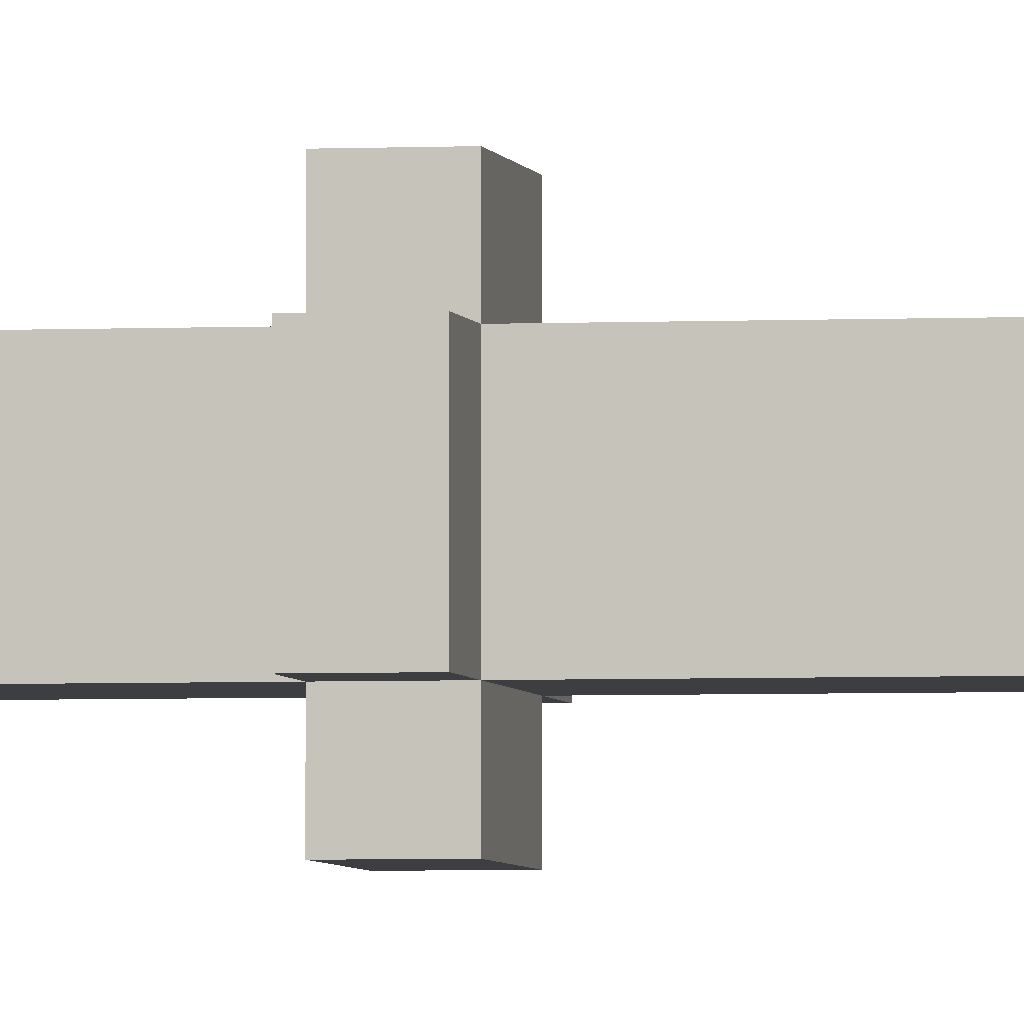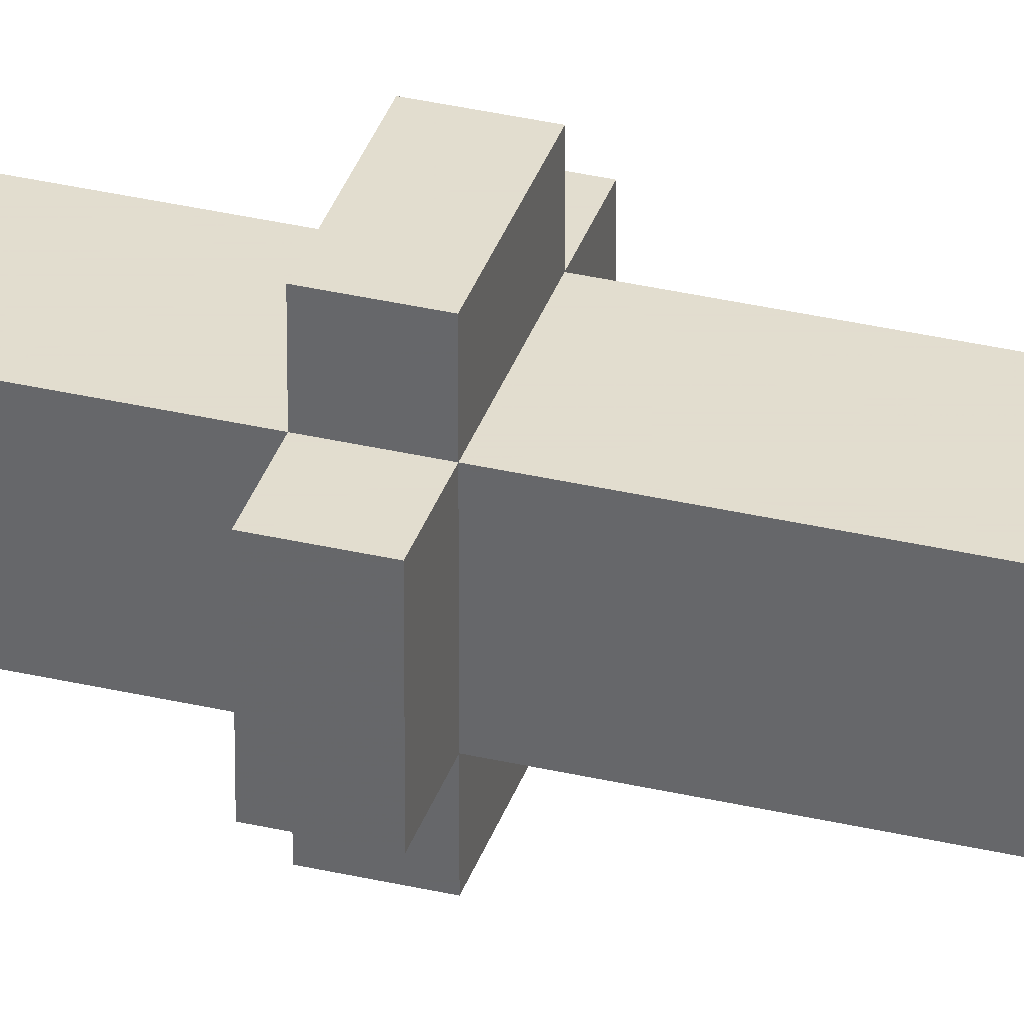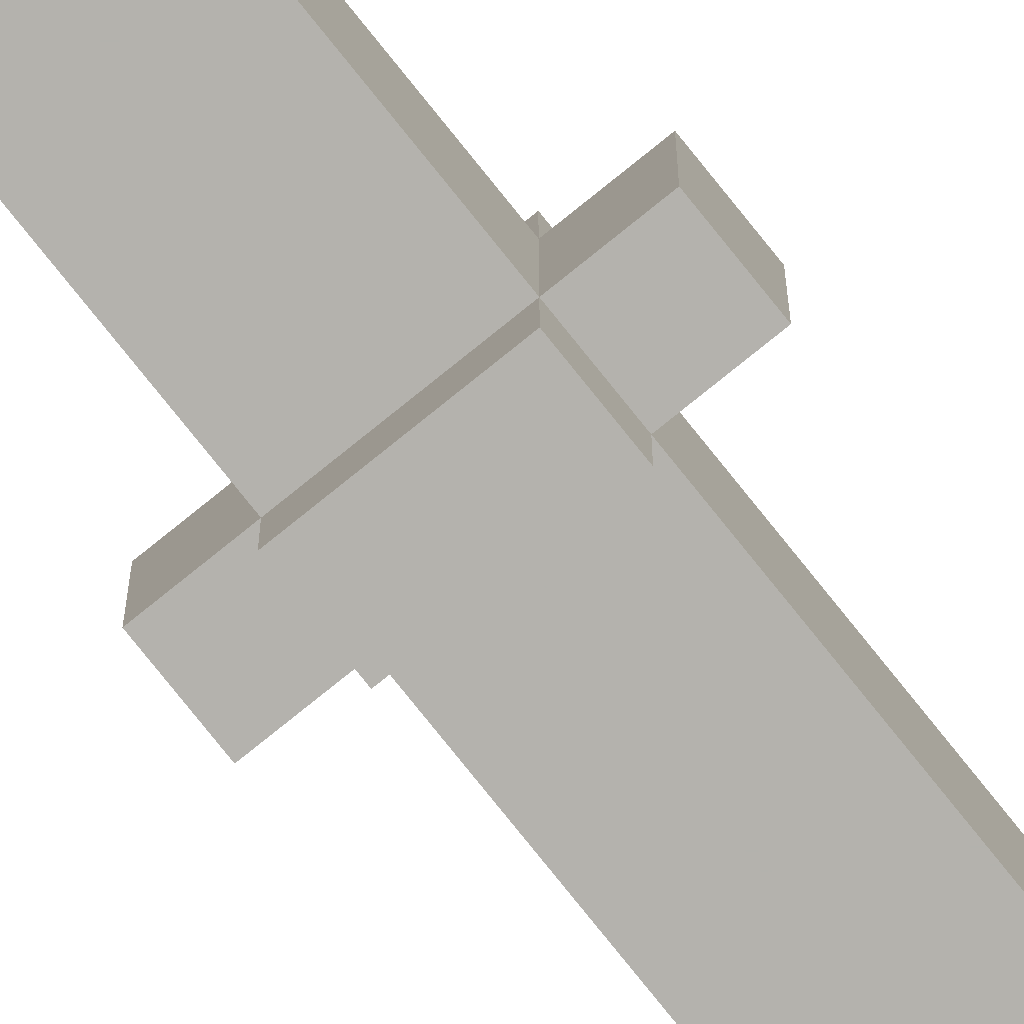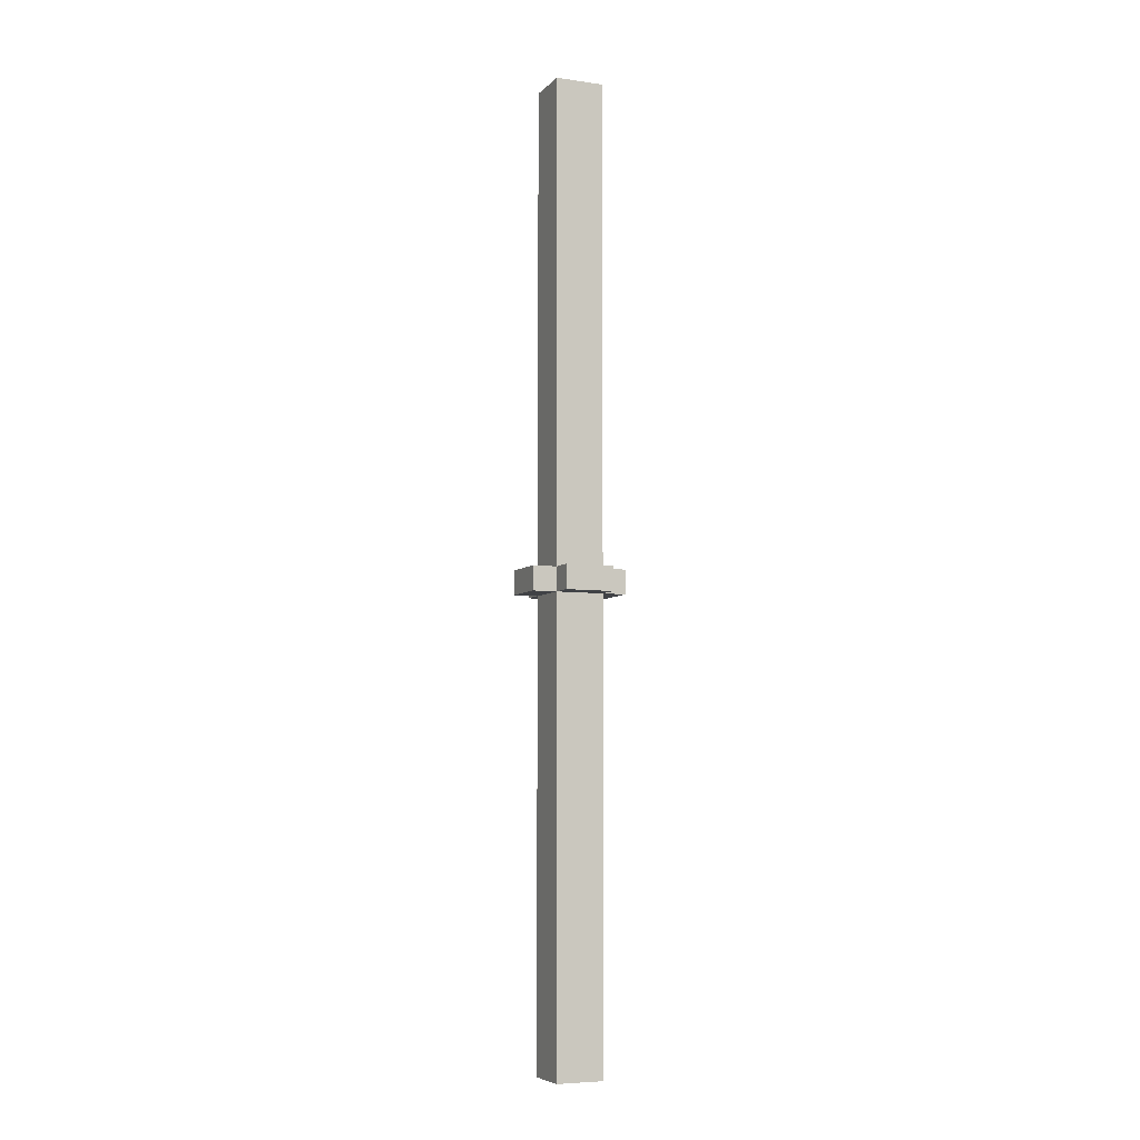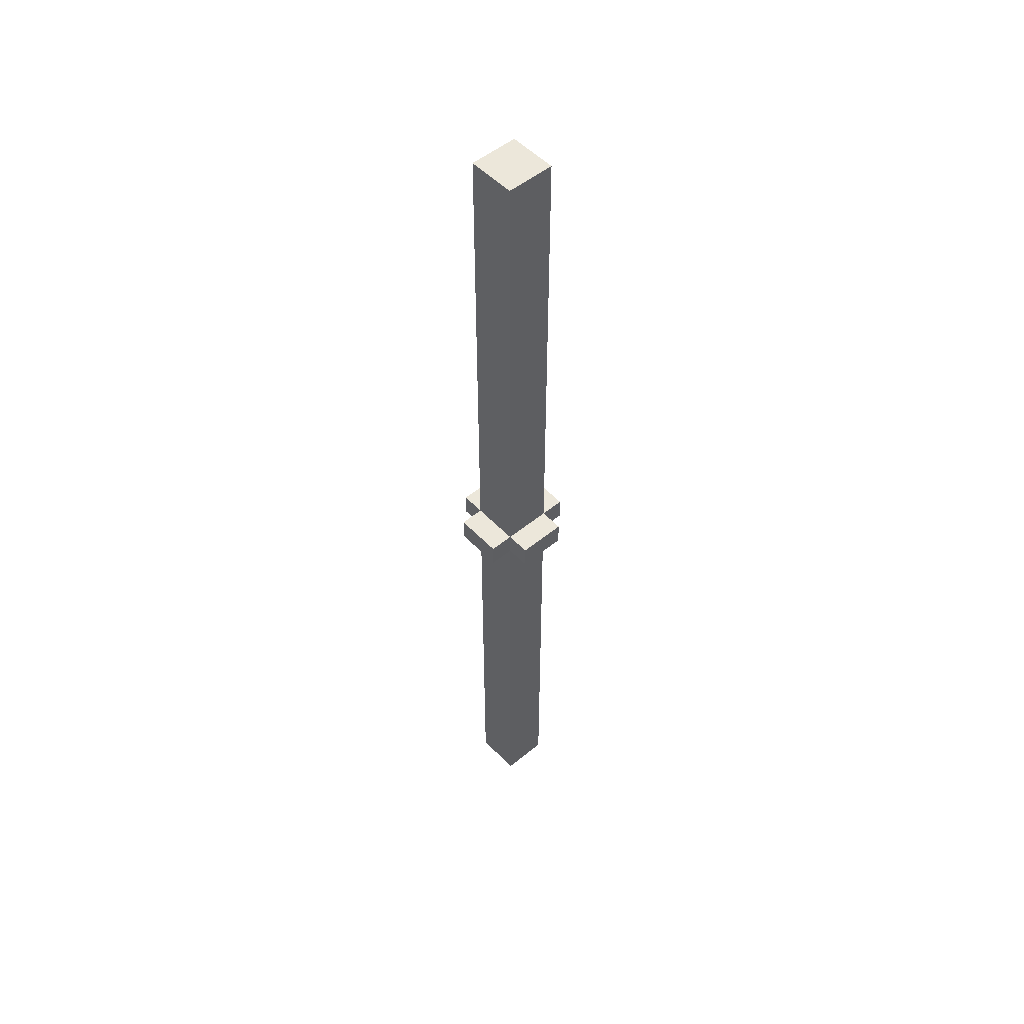
<metadata>
{"format":"obj","ext":"obj","renderer":"f3d","projection":"perspective","resolution":1024,"background":"white","views":[{"elev":-3.3,"azim":100.0,"up":"+Z"},{"elev":34.8,"azim":107.4,"up":"+Z"},{"elev":-79.5,"azim":38.8,"up":"+Z"},{"elev":-6.4,"azim":66.9,"up":"+Y"},{"elev":51.6,"azim":-41.7,"up":"+Y"}]}
</metadata>
<code>
o Bars_01.001
v -0.4824 2 11.8
v -0.4824 1.9 11.6
v -0.4824 1.9 11.8
v -0.4824 2 11.6
v -0.3824 0.1 11.8
v -0.3824 -4e-06 11.7
v -0.3824 -4e-06 11.8
v -0.3824 0.1 11.7
v -0.3824 -4e-06 11.6
v -0.3824 0.1 11.6
v -0.3824 0.2 11.8
v -0.3824 0.2 11.7
v -0.3824 0.3 11.8
v -0.3824 0.3 11.7
v -0.3824 0.6 11.7
v -0.3824 0.6 11.6
v -0.3824 1 11.8
v -0.3824 1 11.7
v -0.3824 1.1 11.7
v -0.3824 1.1 11.6
v -0.3824 1.4 11.8
v -0.3824 1.4 11.7
v -0.3824 1.4 11.6
v -0.3824 1.6 11.8
v -0.3824 1.6 11.7
v -0.3824 1.6 11.6
v -0.3824 1.8 11.8
v -0.3824 1.8 11.7
v -0.3824 1.8 11.6
v -0.3824 1.9 11.8
v -0.3824 1.9 11.6
v -0.3824 2 11.9
v -0.3824 1.9 11.9
v -0.3824 2 11.8
v -0.3824 2 11.6
v -0.3824 1.9 11.5
v -0.3824 2 11.5
v -0.3824 2.2 11.8
v -0.3824 2 11.7
v -0.3824 2.2 11.7
v -0.3824 2.3 11.8
v -0.3824 2.3 11.7
v -0.3824 2.8 11.8
v -0.3824 2.8 11.7
v -0.3824 3.4 11.8
v -0.3824 3.4 11.7
v -0.3824 3.4 11.6
v -0.3824 3.6 11.8
v -0.3824 3.6 11.7
v -0.3824 3.8 11.8
v -0.3824 3.8 11.7
v -0.3824 3.9 11.8
v -0.3824 3.9 11.7
v -0.3824 4 11.8
v -0.3824 4 11.7
v -0.3824 4 11.6
v -0.1824 -4e-06 11.8
v -0.1824 -4e-06 11.7
v -0.1824 0.1 11.8
v -0.1824 -4e-06 11.6
v -0.1824 0.1 11.7
v -0.1824 0.1 11.6
v -0.1824 0.2 11.8
v -0.1824 0.2 11.7
v -0.1824 0.5 11.8
v -0.1824 0.5 11.7
v -0.1824 0.7 11.8
v -0.1824 0.7 11.7
v -0.1824 1 11.7
v -0.1824 1 11.6
v -0.1824 1.5 11.8
v -0.1824 1.5 11.7
v -0.1824 1.7 11.8
v -0.1824 1.7 11.7
v -0.1824 1.7 11.6
v -0.1824 1.9 11.8
v -0.1824 1.9 11.7
v -0.1824 1.9 11.6
v -0.1824 1.9 11.9
v -0.1824 2 11.9
v -0.1824 2 11.8
v -0.1824 1.9 11.5
v -0.1824 2 11.6
v -0.1824 2 11.5
v -0.1824 2 11.7
v -0.1824 2.2 11.7
v -0.1824 2.2 11.6
v -0.1824 3.5 11.8
v -0.1824 3.5 11.7
v -0.1824 3.9 11.8
v -0.1824 3.9 11.7
v -0.1824 4 11.8
v -0.1824 4 11.7
v -0.1824 4 11.6
v -0.08241 1.9 11.8
v -0.08241 1.9 11.6
v -0.08241 2 11.8
v -0.08241 2 11.6
v -0.2824 -4e-06 11.8
v -0.2824 0.1 11.8
v -0.2824 0.2 11.8
v -0.2824 0.3 11.8
v -0.2824 0.5 11.8
v -0.2824 0.7 11.8
v -0.2824 1 11.8
v -0.2824 1.4 11.8
v -0.2824 1.5 11.8
v -0.2824 1.6 11.8
v -0.2824 1.7 11.8
v -0.2824 1.8 11.8
v -0.2824 1.9 11.8
v -0.2824 2.2 11.8
v -0.2824 2.3 11.8
v -0.2824 2.8 11.8
v -0.2824 3.4 11.8
v -0.2824 3.5 11.8
v -0.2824 3.6 11.8
v -0.2824 3.8 11.8
v -0.2824 3.9 11.8
v -0.2824 4 11.8
v -0.2824 -4e-06 11.6
v -0.2824 0.1 11.6
v -0.2824 0.6 11.6
v -0.2824 1 11.6
v -0.2824 1.1 11.6
v -0.2824 1.4 11.6
v -0.2824 1.6 11.6
v -0.2824 1.7 11.6
v -0.2824 1.8 11.6
v -0.2824 2 11.6
v -0.2824 2.2 11.6
v -0.2824 3.4 11.6
v -0.2824 -4e-06 11.7
v -0.2824 4 11.7
f 1 2 3
f 4 2 1
f 5 6 7
f 8 9 6
f 8 6 5
f 10 9 8
f 11 8 5
f 11 10 8
f 12 10 11
f 13 12 11
f 14 10 12
f 14 12 13
f 15 14 13
f 15 10 14
f 16 10 15
f 17 15 13
f 18 16 15
f 18 15 17
f 19 18 17
f 19 16 18
f 20 16 19
f 21 19 17
f 22 20 19
f 22 19 21
f 23 20 22
f 24 22 21
f 25 23 22
f 25 22 24
f 26 23 25
f 27 25 24
f 28 26 25
f 28 25 27
f 29 26 28
f 30 28 27
f 30 29 28
f 31 29 30
f 32 30 33
f 34 30 32
f 35 36 31
f 37 36 35
f 38 39 34
f 40 35 39
f 40 39 38
f 41 40 38
f 42 35 40
f 42 40 41
f 43 42 41
f 44 35 42
f 44 42 43
f 45 44 43
f 46 35 44
f 46 44 45
f 47 35 46
f 48 46 45
f 49 47 46
f 49 46 48
f 50 49 48
f 51 47 49
f 51 49 50
f 52 51 50
f 53 47 51
f 53 51 52
f 54 53 52
f 55 47 53
f 55 53 54
f 56 47 55
f 57 58 59
f 58 60 61
f 59 58 61
f 61 60 62
f 59 61 63
f 61 62 64
f 63 61 64
f 63 64 65
f 64 62 66
f 65 64 66
f 65 66 67
f 66 62 68
f 67 66 68
f 67 68 69
f 68 62 69
f 69 62 70
f 67 69 71
f 69 70 72
f 71 69 72
f 71 72 73
f 72 70 74
f 73 72 74
f 74 70 75
f 73 74 76
f 74 75 77
f 76 74 77
f 77 75 78
f 79 76 80
f 80 76 81
f 78 82 83
f 83 82 84
f 81 85 86
f 85 83 86
f 86 83 87
f 81 86 88
f 86 87 88
f 88 87 89
f 88 89 90
f 89 87 91
f 90 89 91
f 90 91 92
f 91 87 93
f 92 91 93
f 93 87 94
f 95 96 97
f 97 96 98
f 79 32 33
f 80 32 79
f 30 1 3
f 34 1 30
f 99 5 7
f 100 11 5
f 100 5 99
f 101 13 11
f 101 11 100
f 102 17 13
f 102 13 101
f 103 17 102
f 104 17 103
f 105 21 17
f 105 17 104
f 106 24 21
f 106 21 105
f 107 24 106
f 108 27 24
f 108 24 107
f 109 27 108
f 110 30 27
f 110 27 109
f 111 30 110
f 112 38 34
f 112 41 38
f 113 43 41
f 113 41 112
f 114 45 43
f 114 43 113
f 115 48 45
f 115 45 114
f 116 48 115
f 117 50 48
f 117 48 116
f 118 52 50
f 118 50 117
f 119 54 52
f 119 52 118
f 120 54 119
f 57 100 99
f 59 101 100
f 59 100 57
f 63 102 101
f 63 101 59
f 63 103 102
f 65 104 103
f 65 103 63
f 67 107 106
f 67 104 65
f 67 105 104
f 67 106 105
f 71 109 108
f 71 107 67
f 71 108 107
f 73 111 110
f 73 109 71
f 73 110 109
f 76 111 73
f 81 115 114
f 81 112 34
f 81 113 112
f 81 114 113
f 81 116 115
f 88 118 117
f 88 119 118
f 88 116 81
f 88 117 116
f 90 120 119
f 90 119 88
f 92 120 90
f 95 81 76
f 97 81 95
f 2 4 31
f 31 4 35
f 9 10 121
f 10 16 122
f 121 10 122
f 16 20 123
f 122 16 123
f 123 20 124
f 20 23 125
f 124 20 125
f 23 26 126
f 125 23 126
f 26 29 127
f 126 26 127
f 127 29 128
f 29 31 129
f 128 29 129
f 35 47 130
f 130 47 131
f 47 56 132
f 131 47 132
f 121 122 60
f 123 124 62
f 60 122 62
f 122 123 62
f 125 126 70
f 62 124 70
f 124 125 70
f 127 128 70
f 126 127 70
f 128 129 75
f 70 128 75
f 129 31 78
f 75 129 78
f 130 131 83
f 131 132 87
f 83 131 87
f 132 56 94
f 87 132 94
f 78 83 96
f 96 83 98
f 36 37 82
f 82 37 84
f 6 99 7
f 133 57 99
f 133 99 6
f 58 57 133
f 9 133 6
f 121 58 133
f 121 133 9
f 60 58 121
f 30 79 33
f 111 79 30
f 76 79 111
f 77 95 76
f 2 30 3
f 31 30 2
f 78 95 77
f 96 95 78
f 36 78 31
f 82 78 36
f 32 80 34
f 34 80 81
f 1 34 39
f 81 97 85
f 1 39 4
f 4 39 35
f 85 97 83
f 83 97 98
f 35 130 37
f 130 83 37
f 37 83 84
f 54 120 55
f 120 92 134
f 55 120 134
f 134 92 93
f 55 134 56
f 134 93 56
f 56 93 94

</code>
